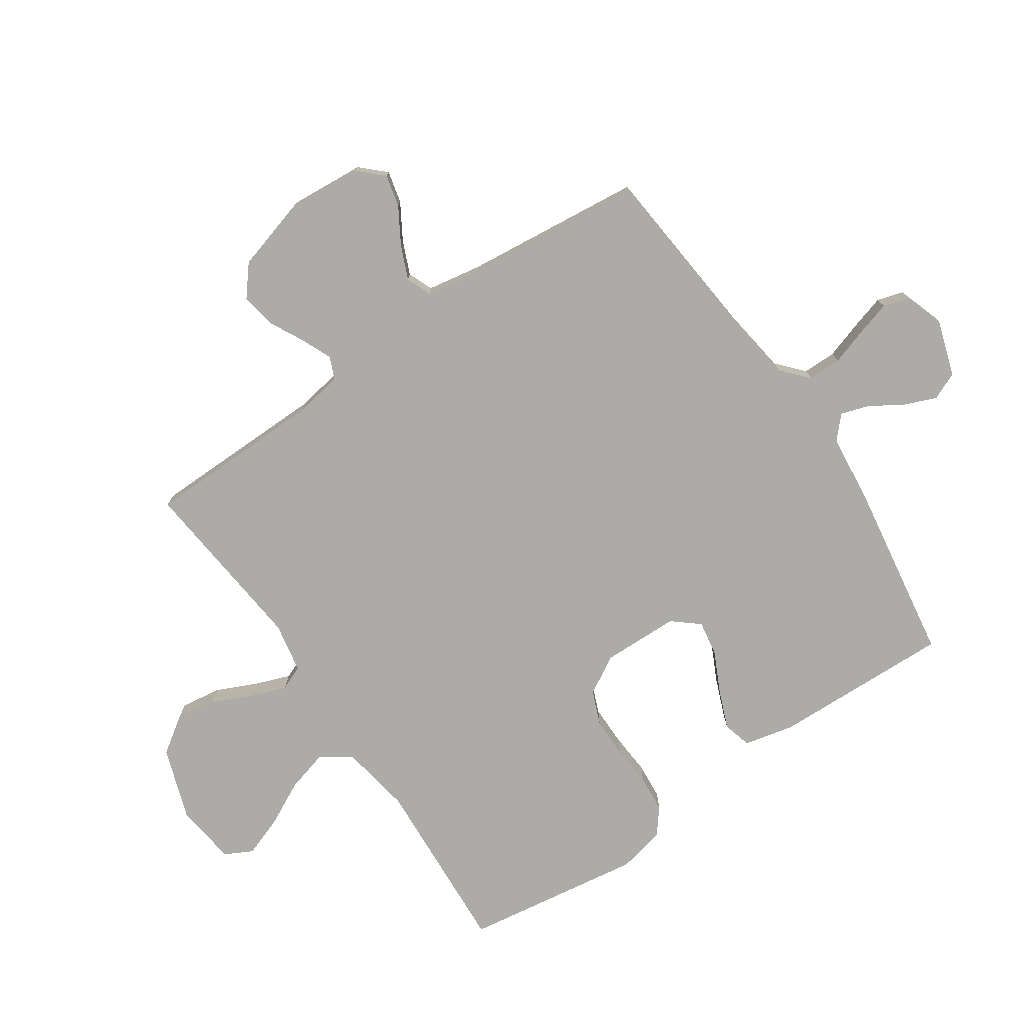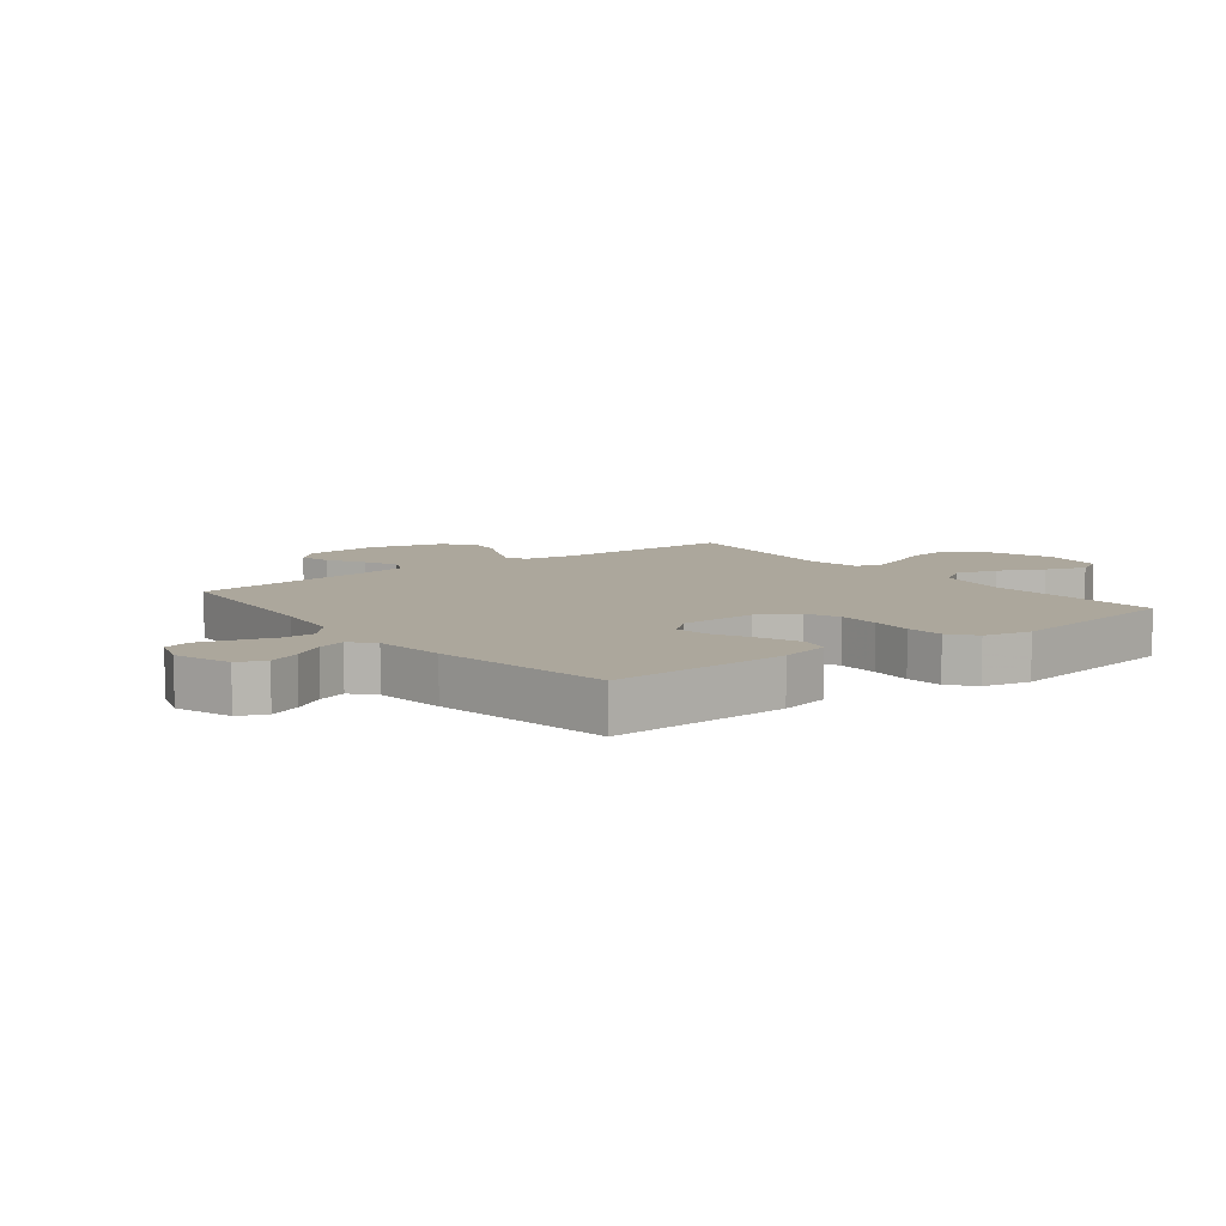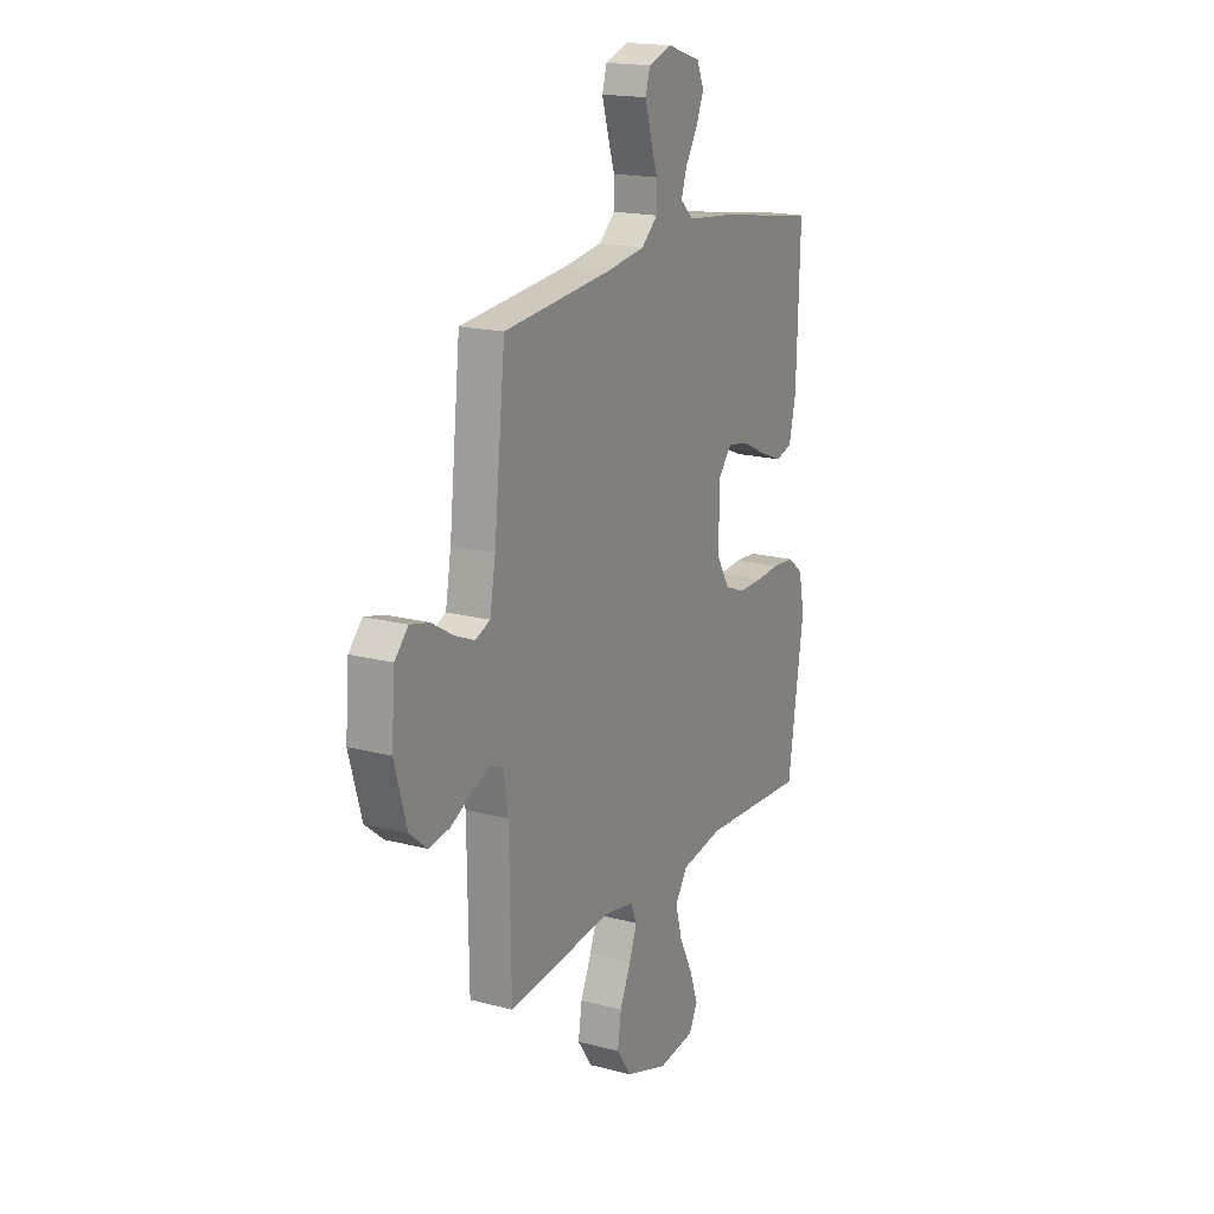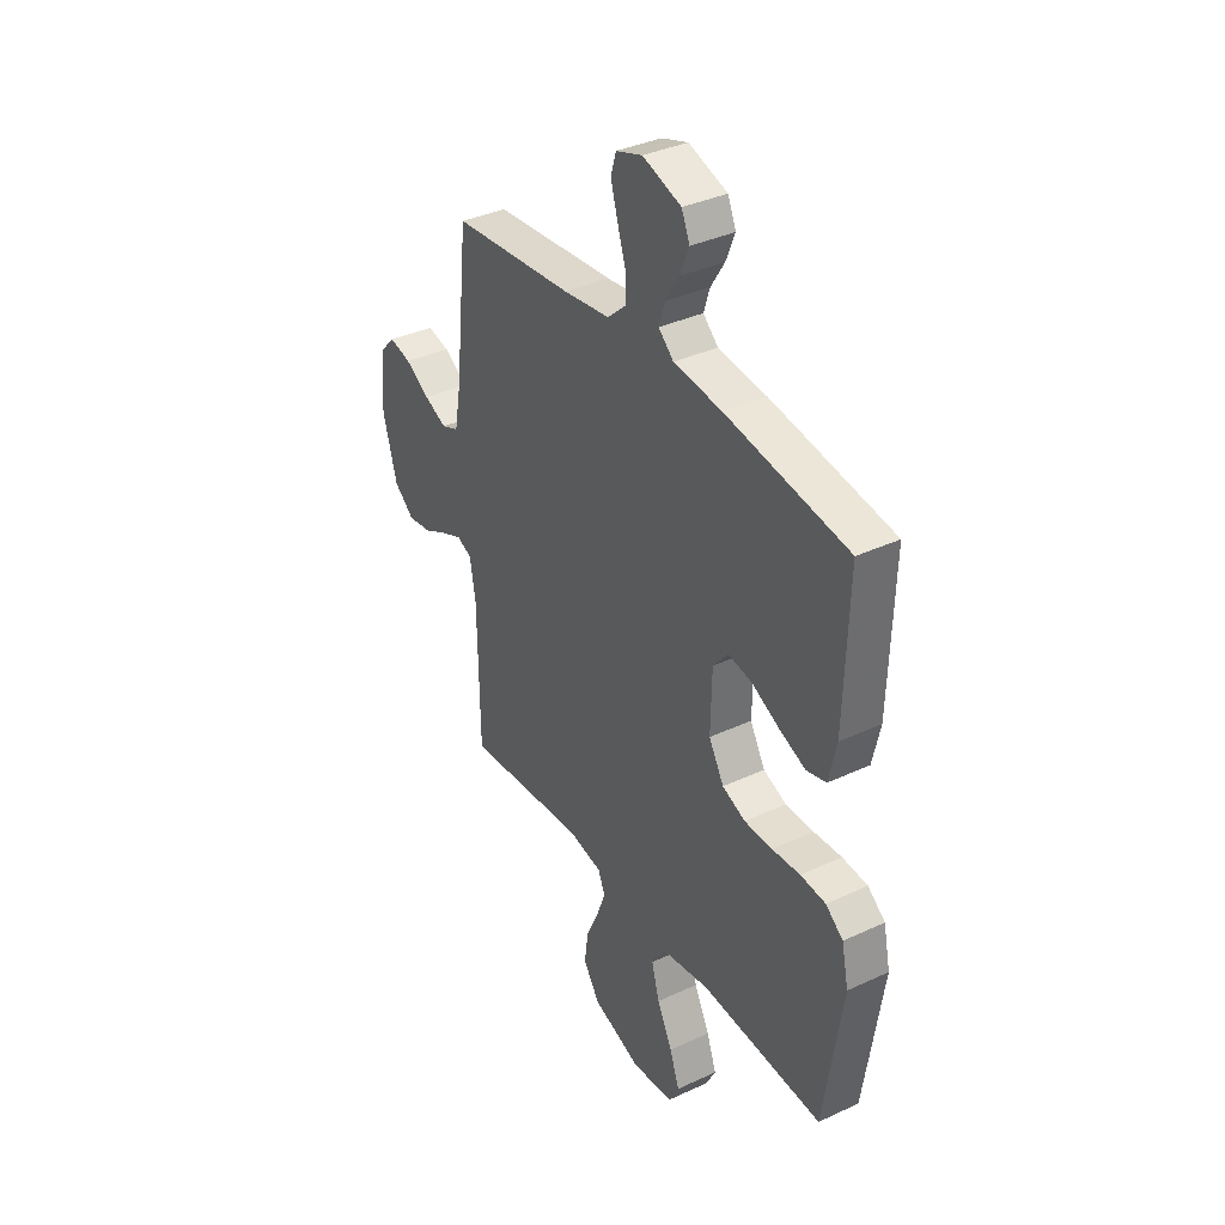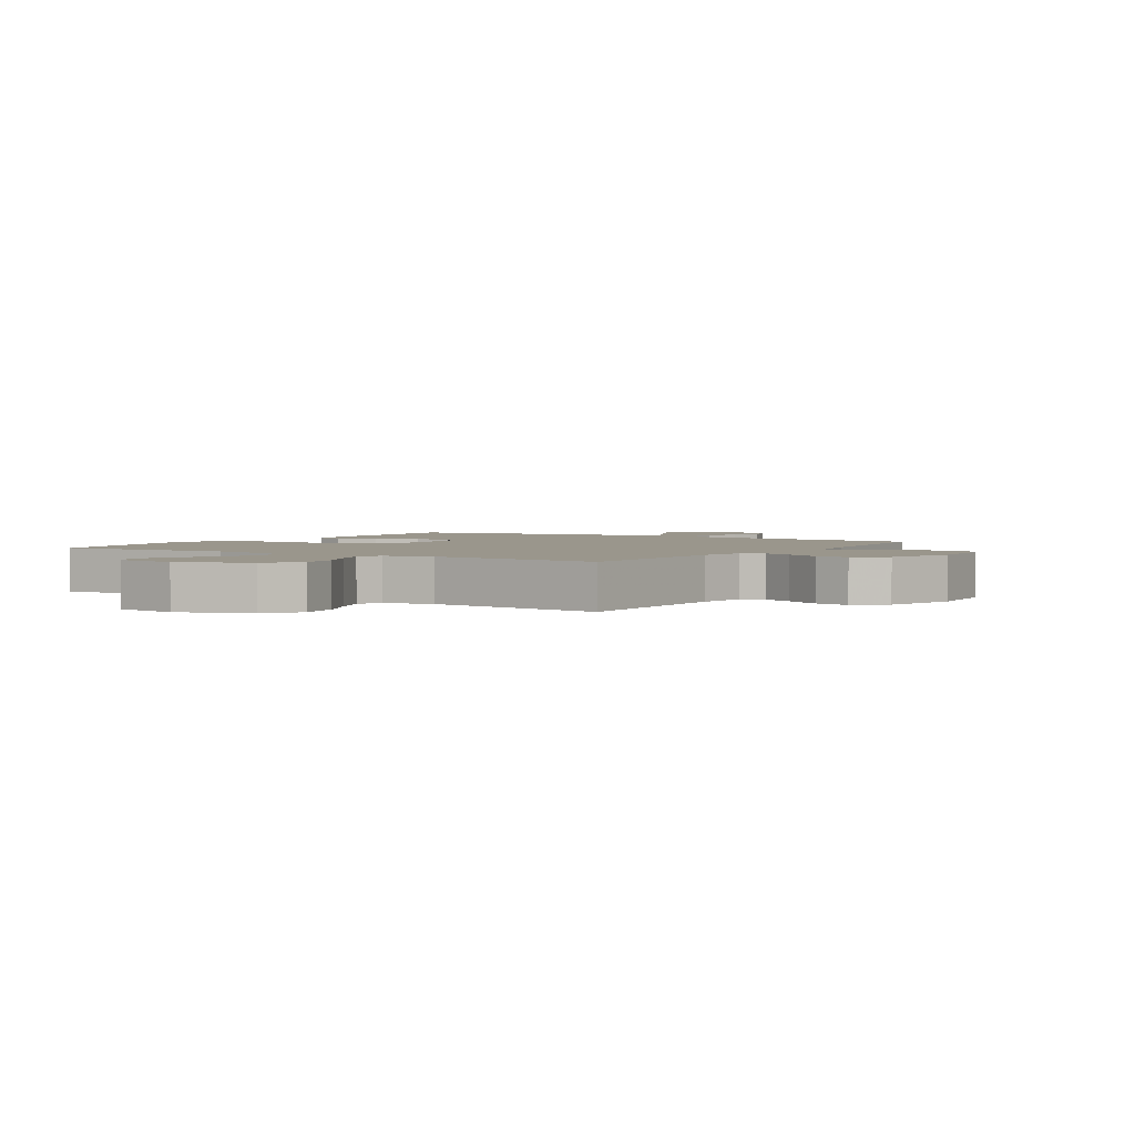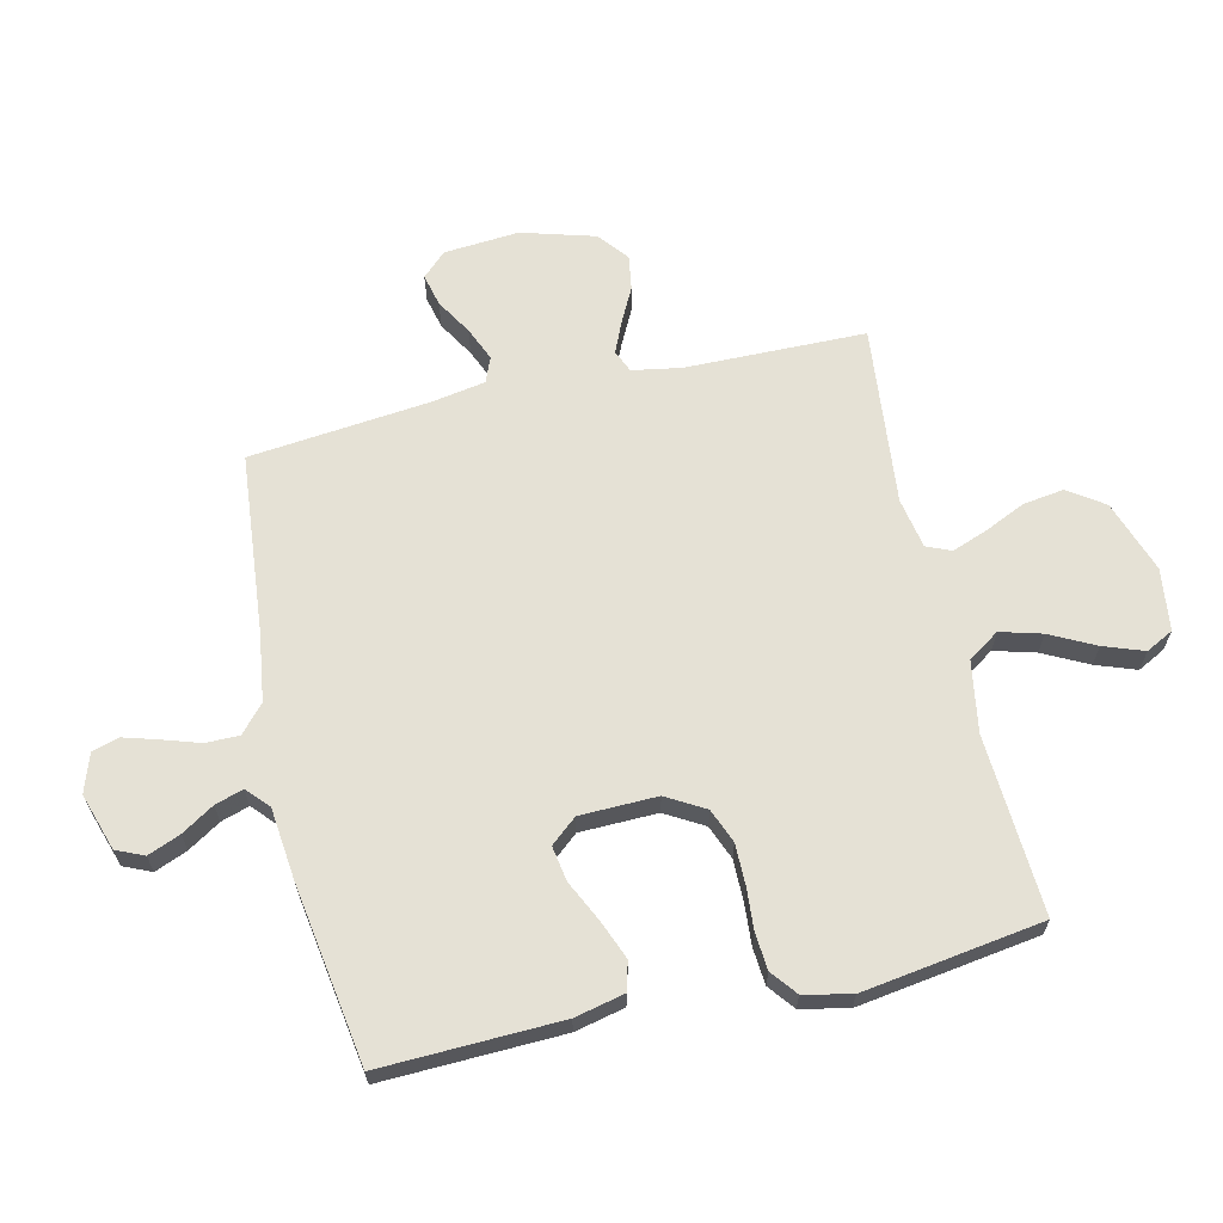
<metadata>
{"format":"obj","ext":"obj","renderer":"f3d","projection":"perspective","resolution":1024,"background":"white","views":[{"elev":-76.3,"azim":-55.7,"up":"+Y"},{"elev":8.4,"azim":52.1,"up":"+Y"},{"elev":18.1,"azim":-62.8,"up":"+Z"},{"elev":36.5,"azim":58.8,"up":"+Z"},{"elev":2.5,"azim":-147.5,"up":"+Y"},{"elev":65.0,"azim":77.1,"up":"+Y"}]}
</metadata>
<code>
v 0.5 0.07 0.5
v 0.49 0.07 0.2
v 0.471 0.07 0.117
v 0.423 0.07 0.104
v 0.358 0.07 0.13
v 0.29 0.07 0.163
v 0.231 0.07 0.173
v 0.194 0.07 0.129
v 0.191 0.07 0
v 0.228 0.07 -0.064
v 0.285 0.07 -0.087
v 0.354 0.07 -0.087
v 0.423 0.07 -0.082
v 0.485 0.07 -0.087
v 0.528 0.07 -0.121
v 0.545 0.07 -0.2
v 0.5 0.07 -0.5
v 0.2 0.07 -0.482
v 0.081 0.07 -0.502
v 0.047 0.07 -0.554
v 0.066 0.07 -0.623
v 0.104 0.07 -0.698
v 0.128 0.07 -0.765
v 0.104 0.07 -0.811
v 0 0.07 -0.824
v -0.121 0.07 -0.782
v -0.162 0.07 -0.722
v -0.152 0.07 -0.654
v -0.121 0.07 -0.586
v -0.099 0.07 -0.527
v -0.116 0.07 -0.486
v -0.2 0.07 -0.47
v -0.5 0.07 -0.5
v -0.504 0.07 -0.2
v -0.518 0.07 -0.118
v -0.555 0.07 -0.102
v -0.606 0.07 -0.124
v -0.665 0.07 -0.154
v -0.723 0.07 -0.163
v -0.773 0.07 -0.122
v -0.808 0.07 0
v -0.798 0.07 0.125
v -0.76 0.07 0.165
v -0.706 0.07 0.152
v -0.646 0.07 0.116
v -0.59 0.07 0.092
v -0.548 0.07 0.109
v -0.532 0.07 0.2
v -0.5 0.07 0.5
v -0.2 0.07 0.528
v -0.086 0.07 0.544
v -0.041 0.07 0.584
v -0.041 0.07 0.64
v -0.061 0.07 0.702
v -0.078 0.07 0.76
v -0.065 0.07 0.804
v 0 0.07 0.826
v 0.095 0.07 0.795
v 0.115 0.07 0.749
v 0.093 0.07 0.695
v 0.059 0.07 0.641
v 0.044 0.07 0.594
v 0.081 0.07 0.56
v 0.2 0.07 0.547
v 0.5 0 0.5
v 0.49 0 0.2
v 0.471 0 0.117
v 0.423 0 0.104
v 0.358 0 0.13
v 0.29 0 0.163
v 0.231 0 0.173
v 0.194 0 0.129
v 0.191 0 0
v 0.228 0 -0.064
v 0.285 0 -0.087
v 0.354 0 -0.087
v 0.423 0 -0.082
v 0.485 0 -0.087
v 0.528 0 -0.121
v 0.545 0 -0.2
v 0.5 0 -0.5
v 0.2 0 -0.482
v 0.081 0 -0.502
v 0.047 0 -0.554
v 0.066 0 -0.623
v 0.104 0 -0.698
v 0.128 0 -0.765
v 0.104 0 -0.811
v 0 0 -0.824
v -0.121 0 -0.782
v -0.162 0 -0.722
v -0.152 0 -0.654
v -0.121 0 -0.586
v -0.099 0 -0.527
v -0.116 0 -0.486
v -0.2 0 -0.47
v -0.5 0 -0.5
v -0.504 0 -0.2
v -0.518 0 -0.118
v -0.555 0 -0.102
v -0.606 0 -0.124
v -0.665 0 -0.154
v -0.723 0 -0.163
v -0.773 0 -0.122
v -0.808 0 0
v -0.798 0 0.125
v -0.76 0 0.165
v -0.706 0 0.152
v -0.646 0 0.116
v -0.59 0 0.092
v -0.548 0 0.109
v -0.532 0 0.2
v -0.5 0 0.5
v -0.2 0 0.528
v -0.086 0 0.544
v -0.041 0 0.584
v -0.041 0 0.64
v -0.061 0 0.702
v -0.078 0 0.76
v -0.065 0 0.804
v 0 0 0.826
v 0.095 0 0.795
v 0.115 0 0.749
v 0.093 0 0.695
v 0.059 0 0.641
v 0.044 0 0.594
v 0.081 0 0.56
v 0.2 0 0.547
f 4 5 6
f 3 4 6
f 2 3 6
f 1 2 6
f 64 1 6
f 63 64 6
f 62 63 6 7
f 59 60 61
f 58 59 61
f 57 58 61
f 56 57 61
f 55 56 61
f 54 55 61
f 53 54 61
f 52 53 61 62
f 62 7 8
f 52 62 8
f 51 52 8
f 48 49 50
f 51 8 9
f 50 51 9
f 48 50 9
f 47 48 9
f 43 44 45
f 42 43 45
f 41 42 45
f 40 41 45
f 39 40 45
f 38 39 45
f 37 38 45
f 36 37 45 46
f 47 9 10
f 46 47 10
f 36 46 10
f 35 36 10
f 32 33 34
f 35 10 11
f 34 35 11
f 32 34 11
f 31 32 11
f 27 28 29
f 26 27 29
f 25 26 29
f 24 25 29
f 23 24 29
f 22 23 29
f 21 22 29
f 20 21 29 30
f 30 31 11
f 20 30 11
f 19 20 11
f 16 17 18
f 15 16 18
f 14 15 18
f 13 14 18
f 12 13 18
f 11 12 18 19
f 70 69 68
f 70 68 67
f 70 67 66
f 70 66 65
f 70 65 128
f 70 128 127
f 71 70 127 126
f 125 124 123
f 125 123 122
f 125 122 121
f 125 121 120
f 125 120 119
f 125 119 118
f 125 118 117
f 126 125 117 116
f 72 71 126
f 72 126 116
f 72 116 115
f 114 113 112
f 73 72 115
f 73 115 114
f 73 114 112
f 73 112 111
f 109 108 107
f 109 107 106
f 109 106 105
f 109 105 104
f 109 104 103
f 109 103 102
f 109 102 101
f 110 109 101 100
f 74 73 111
f 74 111 110
f 74 110 100
f 74 100 99
f 98 97 96
f 75 74 99
f 75 99 98
f 75 98 96
f 75 96 95
f 93 92 91
f 93 91 90
f 93 90 89
f 93 89 88
f 93 88 87
f 93 87 86
f 93 86 85
f 94 93 85 84
f 75 95 94
f 75 94 84
f 75 84 83
f 82 81 80
f 82 80 79
f 82 79 78
f 82 78 77
f 82 77 76
f 83 82 76 75
f 1 65 66 2
f 2 66 67 3
f 3 67 68 4
f 4 68 69 5
f 5 69 70 6
f 6 70 71 7
f 7 71 72 8
f 8 72 73 9
f 9 73 74 10
f 10 74 75 11
f 11 75 76 12
f 12 76 77 13
f 13 77 78 14
f 14 78 79 15
f 15 79 80 16
f 16 80 81 17
f 17 81 82 18
f 18 82 83 19
f 19 83 84 20
f 20 84 85 21
f 21 85 86 22
f 22 86 87 23
f 23 87 88 24
f 24 88 89 25
f 25 89 90 26
f 26 90 91 27
f 27 91 92 28
f 28 92 93 29
f 29 93 94 30
f 30 94 95 31
f 31 95 96 32
f 32 96 97 33
f 33 97 98 34
f 34 98 99 35
f 35 99 100 36
f 36 100 101 37
f 37 101 102 38
f 38 102 103 39
f 39 103 104 40
f 40 104 105 41
f 41 105 106 42
f 42 106 107 43
f 43 107 108 44
f 44 108 109 45
f 45 109 110 46
f 46 110 111 47
f 47 111 112 48
f 48 112 113 49
f 49 113 114 50
f 50 114 115 51
f 51 115 116 52
f 52 116 117 53
f 53 117 118 54
f 54 118 119 55
f 55 119 120 56
f 56 120 121 57
f 57 121 122 58
f 58 122 123 59
f 59 123 124 60
f 60 124 125 61
f 61 125 126 62
f 62 126 127 63
f 63 127 128 64
f 64 128 65 1

</code>
